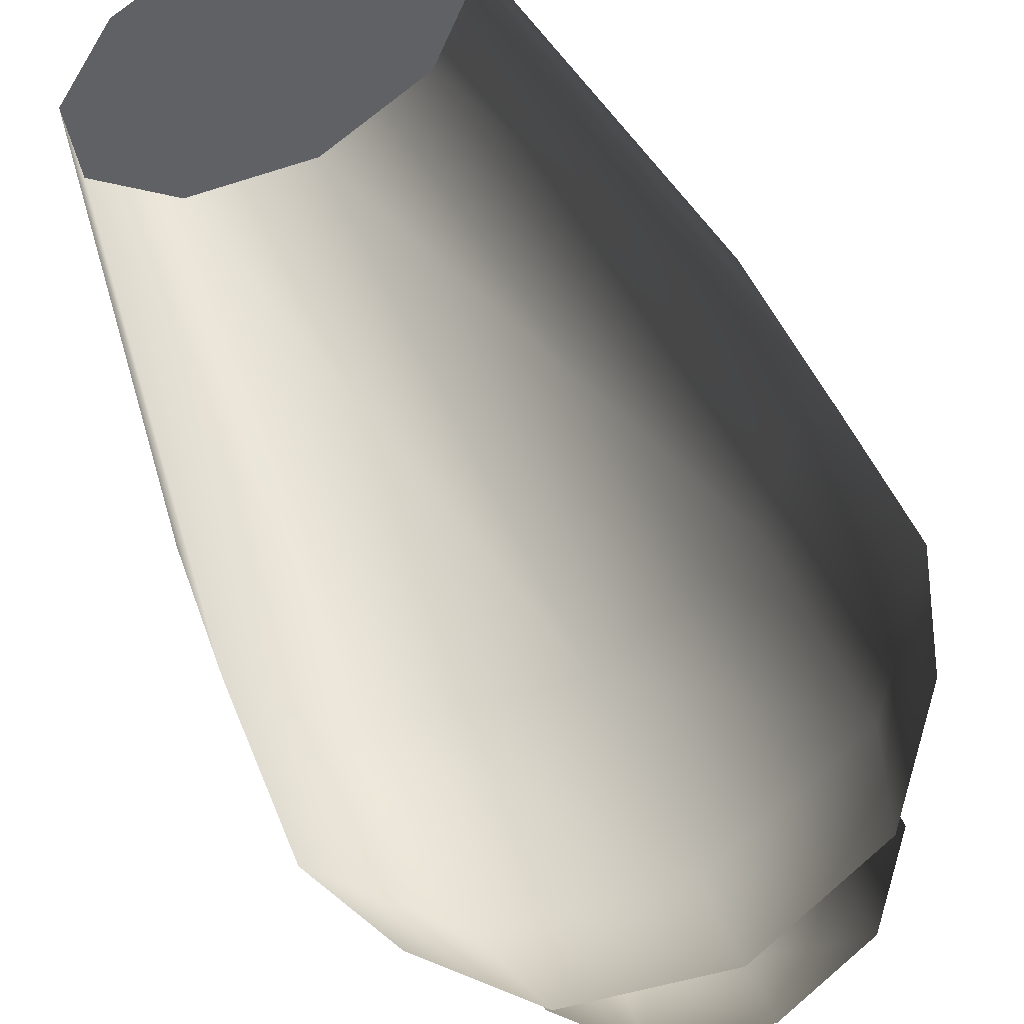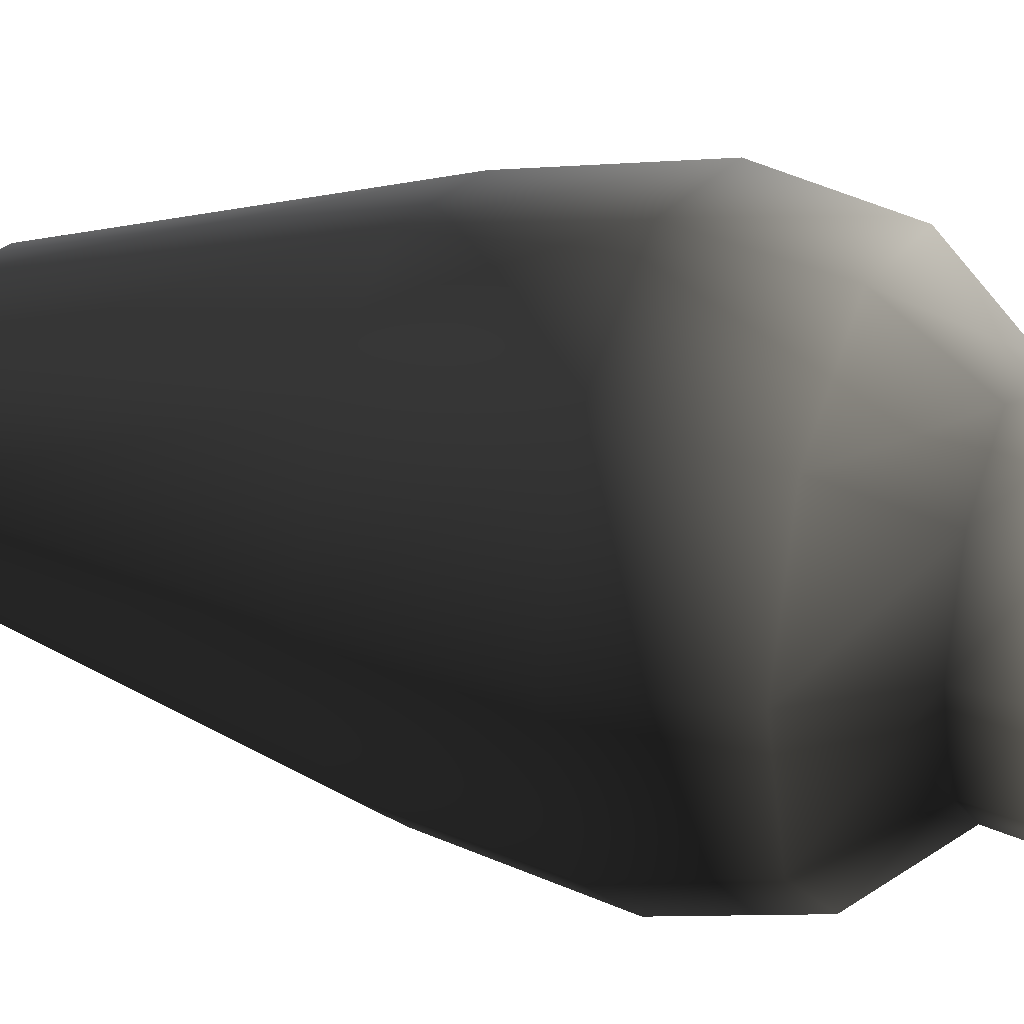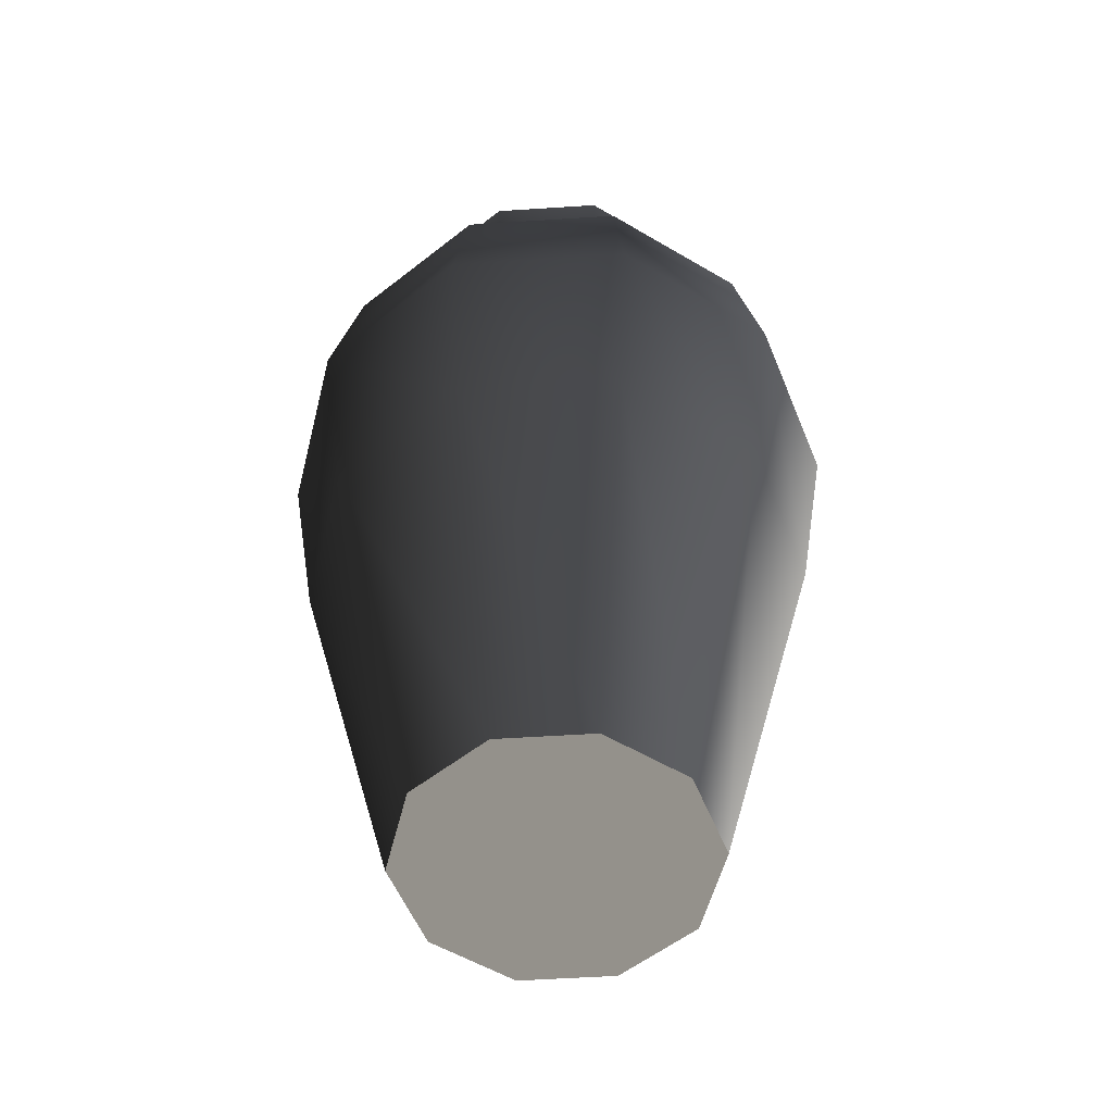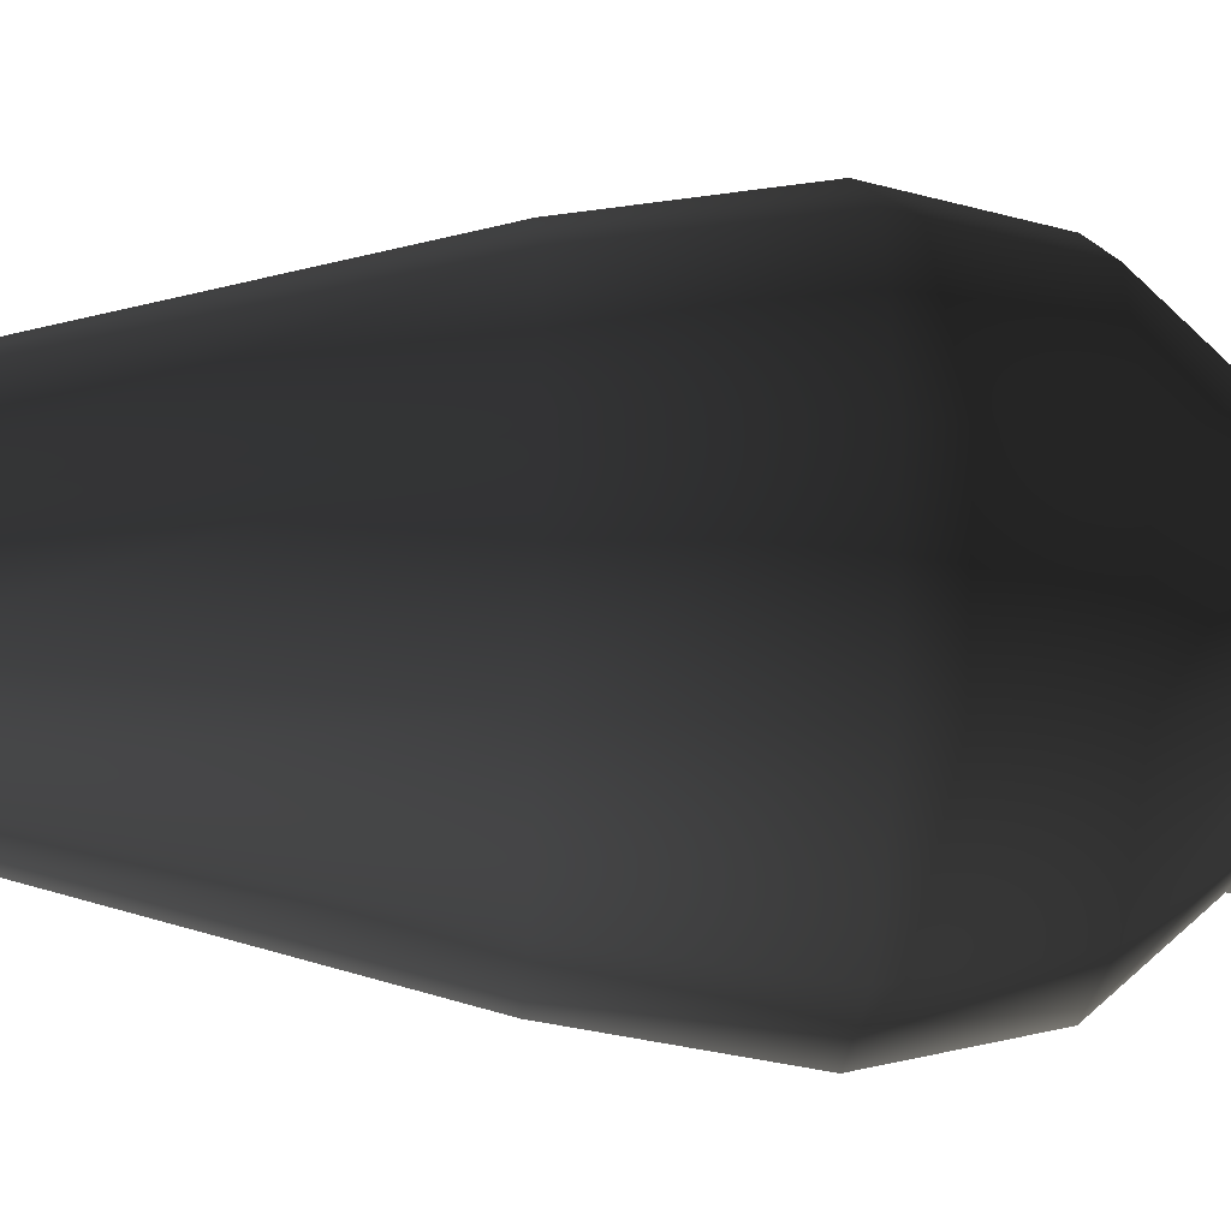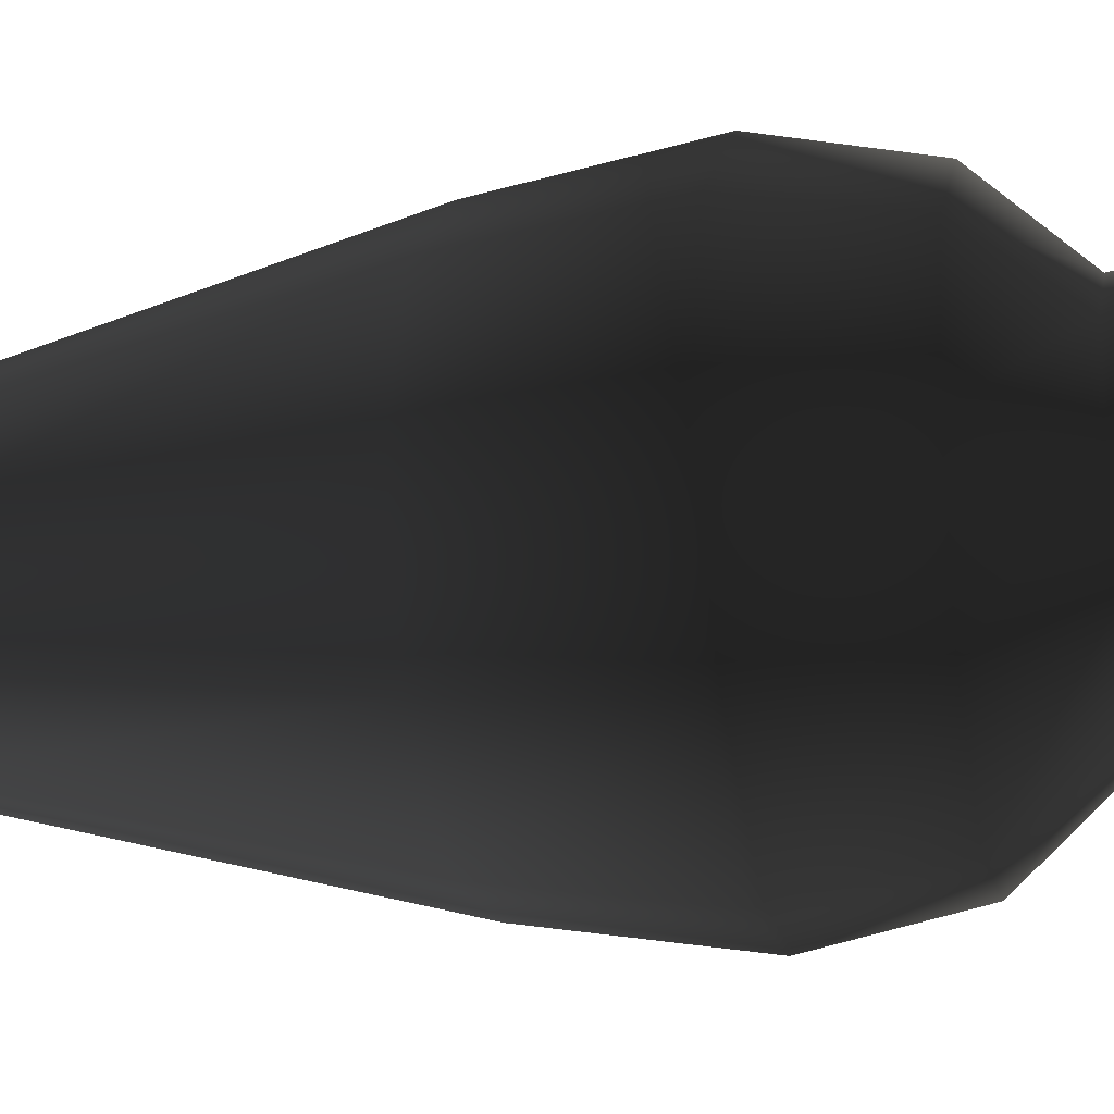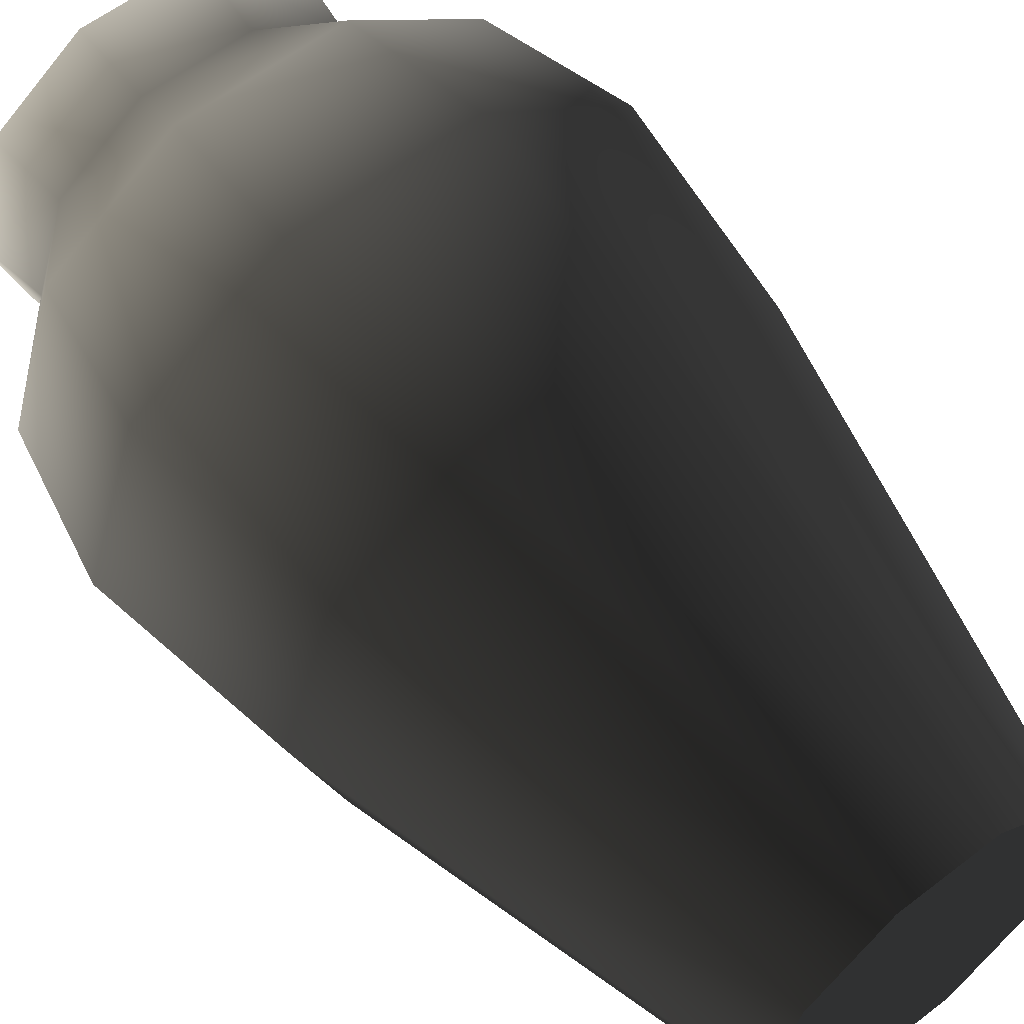
<metadata>
{"format":"obj","ext":"obj","renderer":"f3d","projection":"perspective","resolution":1024,"background":"white","views":[{"elev":-45.6,"azim":-159.3,"up":"+Y"},{"elev":21.7,"azim":-66.2,"up":"+Y"},{"elev":-54.8,"azim":-68.1,"up":"+Z"},{"elev":-23.8,"azim":-92.9,"up":"+Y"},{"elev":-16.8,"azim":-77.7,"up":"+Y"},{"elev":59.1,"azim":141.6,"up":"+Y"}]}
</metadata>
<code>
v 0.2049 0.1488 0.5392
v 0.2532 -1.422e-07 0.5392
v 0.2247 -1.262e-07 0.6716
v 0.1818 0.1321 0.6716
v 0.07825 0.2408 0.5392
v 0.06943 0.2137 0.6716
v -0.07824 0.2408 0.5392
v -0.06943 0.2137 0.6716
v -0.2049 0.1488 0.5392
v -0.1818 0.1321 0.6716
v -0.2532 1.422e-07 0.5392
v -0.2247 1.262e-07 0.6716
v -0.1207 0.08768 0.7553
v -0.1492 8.38e-08 0.7553
v -0.04609 0.1419 0.7553
v 0.0461 0.1419 0.7553
v 0.1207 0.08768 0.7553
v 0.1492 -8.38e-08 0.7553
v -0.1826 0.1326 0.3611
v -0.06973 0.2146 0.3611
v -0.1082 0.07864 -0.00189
v -0.04134 0.1272 -0.00189
v 0.06973 0.2146 0.3611
v 0.04134 0.1272 -0.00189
v 0.1826 0.1326 0.3611
v 0.1082 0.07864 -0.00189
v 0.2257 -1.268e-07 0.3611
v 0.1338 -7.515e-08 -0.00189
v -0.1338 7.516e-08 -0.00189
v -0.2257 1.268e-07 0.3611
v 0.1082 0.07864 -0.00189
v 2.315e-19 1.157e-19 -0.00189
v 0.1338 -7.515e-08 -0.00189
v 0.04134 0.1272 -0.00189
v -0.04134 0.1272 -0.00189
v -0.1082 0.07864 -0.00189
v -0.1338 7.516e-08 -0.00189
v 0.129 0.09371 0.8222
v 0.1594 -8.956e-08 0.8222
v 0.1313 -7.376e-08 0.8222
v 0.1062 0.07717 0.8222
v 0.04927 0.1516 0.8222
v 0.04057 0.1249 0.8222
v -0.04927 0.1516 0.8222
v -0.04057 0.1249 0.8222
v -0.129 0.09371 0.8222
v -0.1062 0.07717 0.8222
v -0.1594 8.956e-08 0.8222
v -0.1313 7.376e-08 0.8222
v -0.1062 0.07717 0.8222
v -3.982e-18 -1.991e-18 0.03252
v -0.1313 7.376e-08 0.8222
v -0.04057 0.1249 0.8222
v 0.04057 0.1249 0.8222
v 0.1062 0.07717 0.8222
v 0.1313 -7.376e-08 0.8222
v -0.2049 -0.1488 0.5392
v -0.2532 1.422e-07 0.5392
v -0.2247 1.262e-07 0.6716
v -0.1818 -0.1321 0.6716
v -0.07825 -0.2408 0.5392
v -0.06943 -0.2137 0.6716
v 0.07824 -0.2408 0.5392
v 0.06943 -0.2137 0.6716
v 0.2049 -0.1488 0.5392
v 0.1818 -0.1321 0.6716
v 0.2532 -1.422e-07 0.5392
v 0.2247 -1.262e-07 0.6716
v 0.1207 -0.08768 0.7553
v 0.1492 -8.38e-08 0.7553
v 0.04609 -0.1419 0.7553
v -0.0461 -0.1419 0.7553
v -0.1207 -0.08768 0.7553
v -0.1492 8.38e-08 0.7553
v 0.1826 -0.1326 0.3611
v 0.06973 -0.2146 0.3611
v 0.1082 -0.07864 -0.00189
v 0.04134 -0.1272 -0.00189
v -0.06973 -0.2146 0.3611
v -0.04134 -0.1272 -0.00189
v -0.1826 -0.1326 0.3611
v -0.1082 -0.07864 -0.00189
v -0.2257 1.268e-07 0.3611
v -0.1338 7.516e-08 -0.00189
v 0.1338 -7.515e-08 -0.00189
v 0.2257 -1.268e-07 0.3611
v -0.1082 -0.07864 -0.00189
v 2.315e-19 1.157e-19 -0.00189
v -0.1338 7.516e-08 -0.00189
v -0.04134 -0.1272 -0.00189
v 0.04134 -0.1272 -0.00189
v 0.1082 -0.07864 -0.00189
v 0.1338 -7.515e-08 -0.00189
v -0.129 -0.09371 0.8222
v -0.1594 8.956e-08 0.8222
v -0.1313 7.376e-08 0.8222
v -0.1062 -0.07717 0.8222
v -0.04927 -0.1516 0.8222
v -0.04057 -0.1249 0.8222
v 0.04927 -0.1516 0.8222
v 0.04057 -0.1249 0.8222
v 0.129 -0.09371 0.8222
v 0.1062 -0.07717 0.8222
v 0.1594 -8.956e-08 0.8222
v 0.1313 -7.376e-08 0.8222
v 0.1062 -0.07717 0.8222
v -3.982e-18 -1.991e-18 0.03252
v 0.1313 -7.376e-08 0.8222
v 0.04057 -0.1249 0.8222
v -0.04057 -0.1249 0.8222
v -0.1062 -0.07717 0.8222
v -0.1313 7.376e-08 0.8222
g Jug_01_6284_21
f 1 3 2
f 1 4 3
f 5 4 1
f 5 6 4
f 7 6 5
f 7 8 6
f 9 8 7
f 9 10 8
f 11 10 9
f 11 12 10
f 12 13 10
f 12 14 13
f 10 15 8
f 10 13 15
f 8 16 6
f 8 15 16
f 6 17 4
f 6 16 17
f 4 18 3
f 4 17 18
f 19 9 7
f 19 7 20
f 20 7 5
f 20 21 19
f 20 22 21
f 23 22 20
f 23 24 22
f 25 24 23
f 25 26 24
f 27 26 25
f 27 28 26
f 19 21 29
f 19 29 30
f 20 5 23
f 23 1 25
f 23 5 1
f 25 2 27
f 25 1 2
f 30 9 19
f 30 11 9
f 31 33 32
f 34 31 32
f 35 34 32
f 36 35 32
f 37 36 32
f 38 40 39
f 38 41 40
f 42 41 38
f 42 43 41
f 44 43 42
f 44 45 43
f 46 45 44
f 46 47 45
f 48 47 46
f 48 49 47
f 17 38 39
f 17 39 18
f 16 38 17
f 16 42 38
f 15 42 16
f 15 44 42
f 13 44 15
f 13 46 44
f 14 46 13
f 14 48 46
f 50 52 51
f 53 50 51
f 54 53 51
f 55 54 51
f 56 55 51
f 57 59 58
f 57 60 59
f 61 60 57
f 61 62 60
f 63 62 61
f 63 64 62
f 65 64 63
f 65 66 64
f 67 66 65
f 67 68 66
f 68 69 66
f 68 70 69
f 66 71 64
f 66 69 71
f 64 72 62
f 64 71 72
f 62 73 60
f 62 72 73
f 60 74 59
f 60 73 74
f 75 65 63
f 75 63 76
f 76 63 61
f 76 77 75
f 76 78 77
f 79 78 76
f 79 80 78
f 81 80 79
f 81 82 80
f 83 82 81
f 83 84 82
f 75 77 85
f 75 85 86
f 76 61 79
f 79 57 81
f 79 61 57
f 81 58 83
f 81 57 58
f 86 65 75
f 86 67 65
f 87 89 88
f 90 87 88
f 91 90 88
f 92 91 88
f 93 92 88
f 94 96 95
f 94 97 96
f 98 97 94
f 98 99 97
f 100 99 98
f 100 101 99
f 102 101 100
f 102 103 101
f 104 103 102
f 104 105 103
f 73 94 95
f 73 95 74
f 72 94 73
f 72 98 94
f 71 98 72
f 71 100 98
f 69 100 71
f 69 102 100
f 70 102 69
f 70 104 102
f 106 108 107
f 109 106 107
f 110 109 107
f 111 110 107
f 112 111 107

</code>
